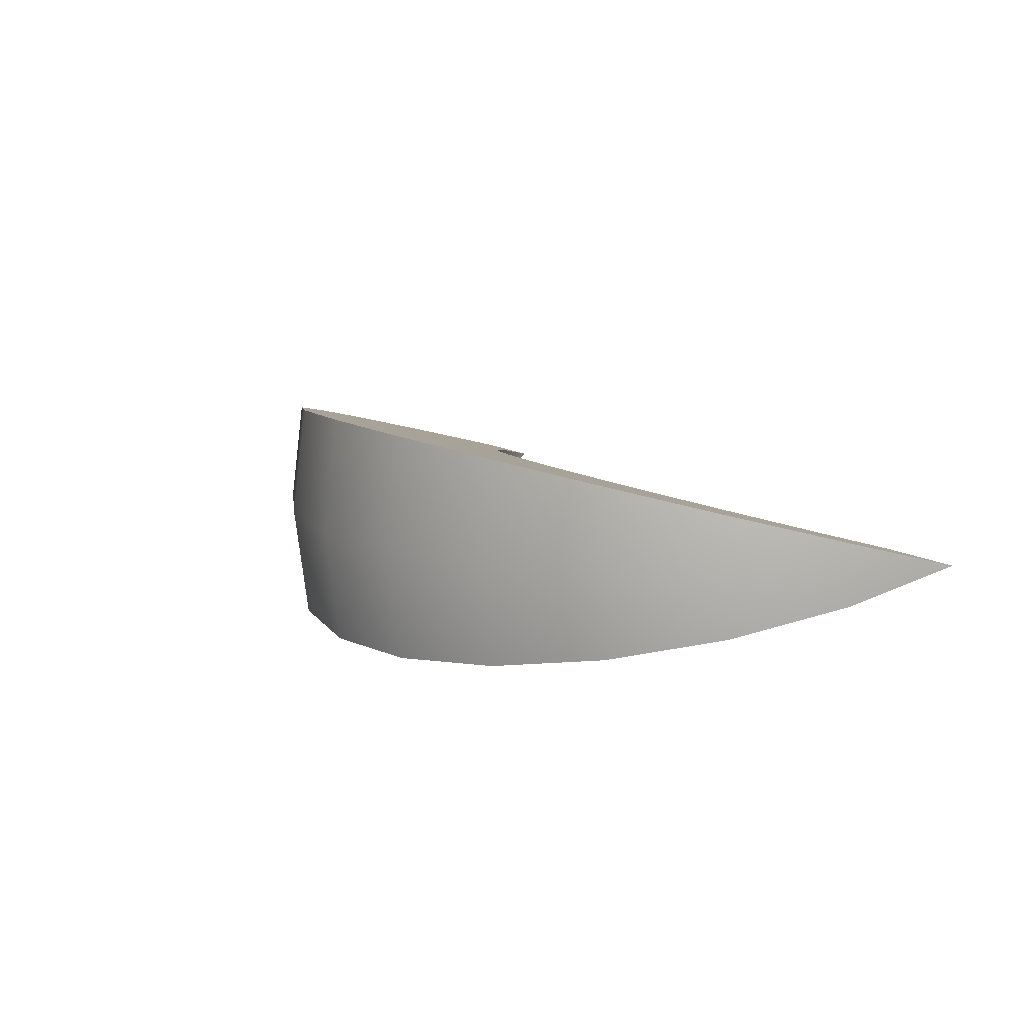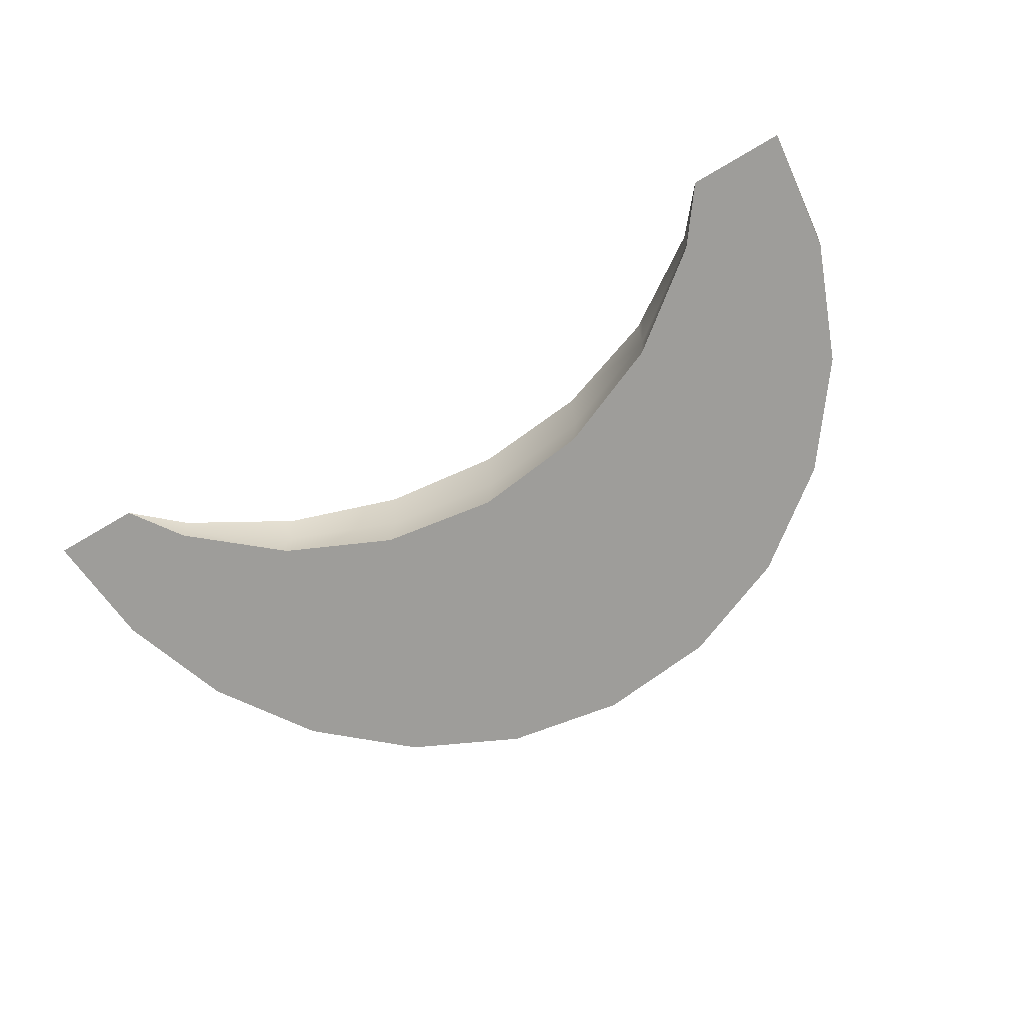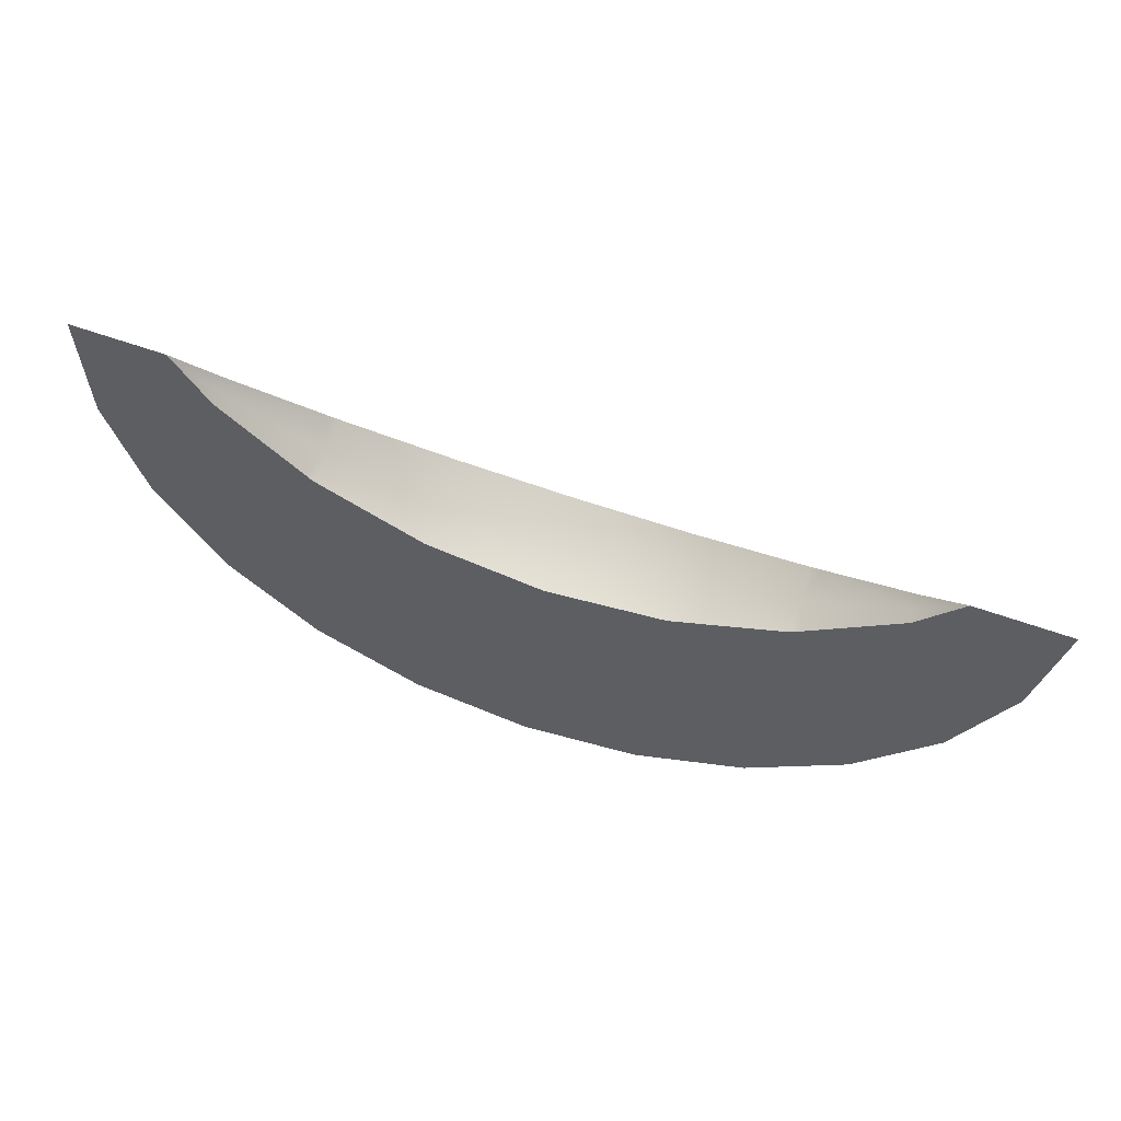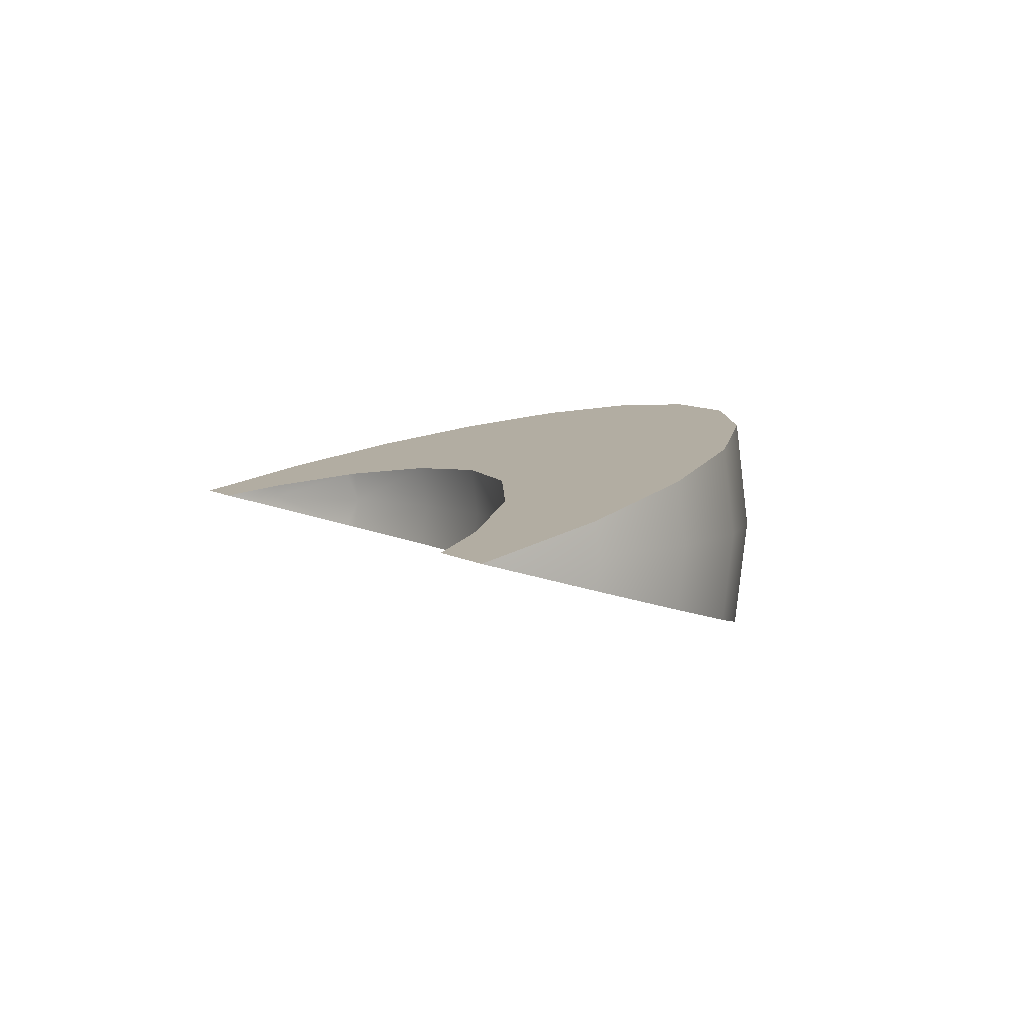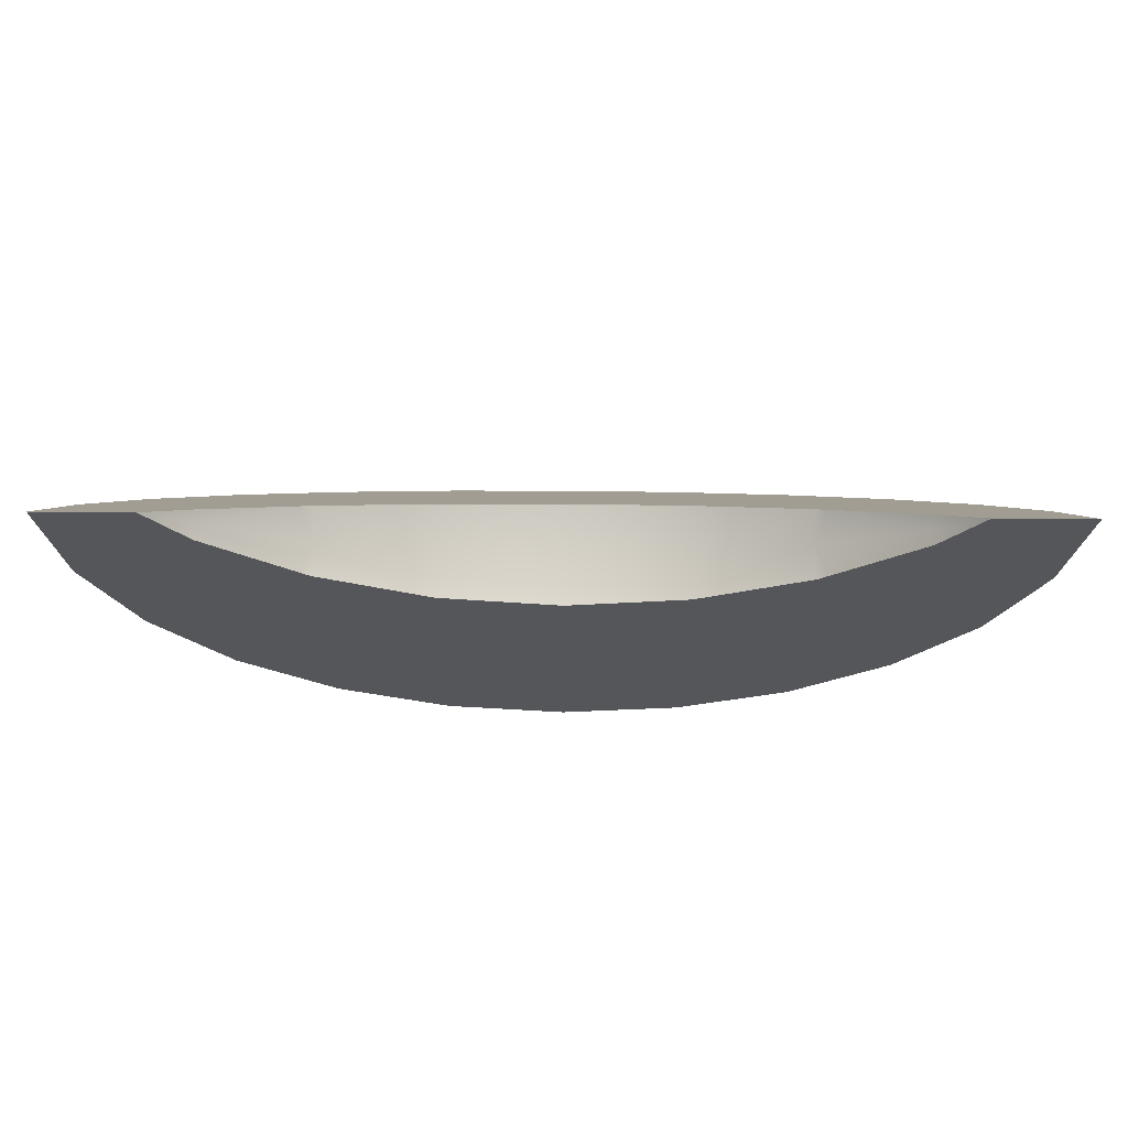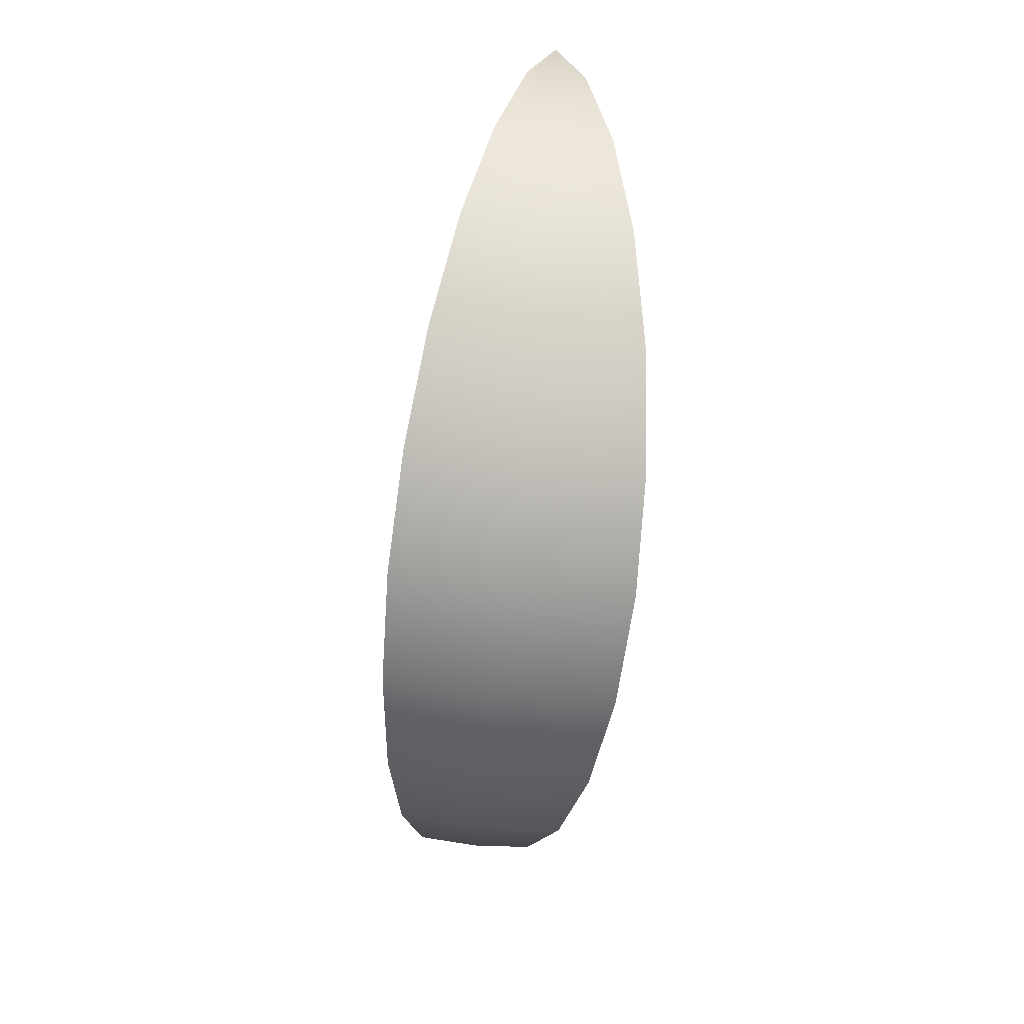
<metadata>
{"format":"obj","ext":"obj","renderer":"f3d","projection":"perspective","resolution":1024,"background":"white","views":[{"elev":10.6,"azim":60.1,"up":"+Z"},{"elev":-59.2,"azim":-147.7,"up":"+Z"},{"elev":71.9,"azim":-161.6,"up":"+Y"},{"elev":4.9,"azim":-113.7,"up":"+Z"},{"elev":79.6,"azim":0.4,"up":"+Y"},{"elev":-71.3,"azim":-96.0,"up":"+Y"}]}
</metadata>
<code>
o melon_cut.obj
g default
v -0.125 0.125 -0
v -0.1207 0.09265 -0
v -0.1207 0.09375 -0.008373
v -0.1207 0.09375 0.008373
v -0.1083 0.0625 -0
v -0.1083 0.06463 -0.01618
v -0.1083 0.06463 0.01618
v -0.08839 0.03661 -0
v -0.08839 0.03962 -0.02288
v -0.08839 0.03962 0.02288
v -0.0625 0.01675 -0
v -0.0625 0.02044 -0.02802
v -0.0625 0.02044 0.02802
v -0.03235 0.004259 -0
v -0.03235 0.008373 -0.03125
v -0.03235 0.008373 0.03125
v 7.806e-18 0 -0
v 7.806e-18 0.004259 -0.03235
v 7.806e-18 0.004259 0.03235
v 0.03235 0.004259 -0
v 0.03235 0.008373 -0.03125
v 0.03235 0.008373 0.03125
v 0.0625 0.01675 -0
v 0.0625 0.02044 -0.02802
v 0.0625 0.02044 0.02802
v 0.08839 0.03661 -0
v 0.08839 0.03962 -0.02288
v 0.08839 0.03962 0.02288
v 0.1083 0.0625 -0
v 0.1083 0.06463 -0.01618
v 0.1083 0.06463 0.01618
v 0.1207 0.09265 -0
v 0.1207 0.09375 -0.008373
v 0.1207 0.09375 0.008373
v 0.125 0.125 -0
v -0.09943 0.125 -0
v -0.09943 0.125 -2.425e-10
v 0.09943 0.125 -0
v 0.09943 0.125 -1.874e-10
v -0.09943 0.125 -0
v -0.08839 0.1111 -0.003724
v -0.08839 0.1111 0.003724
v -0.06498 0.09375 -0.008373
v -0.0625 0.09191 -0.008865
v -0.06498 0.09375 0.008373
v -0.0625 0.09191 0.008865
v -0.03235 0.07985 -0.0121
v -0.03235 0.07985 0.0121
v 3.576e-09 0.07574 -0.0132
v 3.576e-09 0.07574 0.0132
v 0.03235 0.07985 -0.0121
v 0.03235 0.07985 0.0121
v 0.0625 0.09191 -0.008865
v 0.0625 0.09191 0.008865
v 0.08839 0.1111 -0.003724
v 0.06498 0.09375 -0.008373
v 0.08839 0.1111 0.003724
v 0.06498 0.09375 0.008373
v 0.09943 0.125 -0
v -0.08839 0.1106 -0
v -0.0625 0.09075 -0
v -0.03235 0.07826 -0
v 3.576e-09 0.074 -0
v 0.03235 0.07826 -0
v 0.0625 0.09075 -0
v 0.08839 0.1106 -0
v -0.125 0.125 -0
v -0.1207 0.09375 -0.008373
v -0.1083 0.06463 -0.01618
v -0.08839 0.03962 -0.02288
v -0.0625 0.02044 -0.02802
v -0.03235 0.008373 -0.03125
v 7.806e-18 0.004259 -0.03235
v 0.03235 0.008373 -0.03125
v 0.0625 0.02044 -0.02802
v 0.08839 0.03962 -0.02288
v 0.1083 0.06463 -0.01618
v 0.1207 0.09375 -0.008373
v 0.125 0.125 -0
v -0.09943 0.125 -2.425e-10
v -0.08839 0.1111 -0.003724
v -0.06498 0.09375 -0.008373
v 0.06498 0.09375 -0.008373
v 0.08839 0.1111 -0.003724
v 0.09943 0.125 -1.874e-10
v -0.0625 0.09191 -0.008865
v -0.03235 0.07985 -0.0121
v 3.576e-09 0.07574 -0.0132
v 0.03235 0.07985 -0.0121
v 0.0625 0.09191 -0.008865
v -0.125 0.125 -0
v -0.1207 0.09375 0.008373
v -0.1083 0.06463 0.01618
v -0.08839 0.03962 0.02288
v -0.0625 0.02044 0.02802
v -0.03235 0.008373 0.03125
v 7.806e-18 0.004259 0.03235
v 0.03235 0.008373 0.03125
v 0.0625 0.02044 0.02802
v 0.08839 0.03962 0.02288
v 0.1083 0.06463 0.01618
v 0.1207 0.09375 0.008373
v 0.125 0.125 -0
v -0.09943 0.125 -0
v 0.09943 0.125 -0
v -0.08839 0.1111 0.003724
v -0.06498 0.09375 0.008373
v 0.06498 0.09375 0.008373
v 0.08839 0.1111 0.003724
v -0.0625 0.09191 0.008865
v -0.03235 0.07985 0.0121
v 3.576e-09 0.07574 0.0132
v 0.03235 0.07985 0.0121
v 0.0625 0.09191 0.008865
g melon
f 3 2 1
f 2 4 1
f 3 6 5 2
f 2 5 7 4
f 6 9 8 5
f 5 8 10 7
f 9 12 11 8
f 8 11 13 10
f 12 15 14 11
f 11 14 16 13
f 15 18 17 14
f 14 17 19 16
f 18 21 20 17
f 17 20 22 19
f 21 24 23 20
f 20 23 25 22
f 24 27 26 23
f 23 26 28 25
f 27 30 29 26
f 26 29 31 28
f 30 33 32 29
f 29 32 34 31
f 33 35 32
f 32 35 34
f 41 40 60
f 40 42 60
f 47 44 61 62
f 61 46 48 62
f 49 47 62 63
f 62 48 50 63
f 63 64 51 49
f 50 52 64 63
f 64 65 53 51
f 52 54 65 64
f 59 55 66
f 57 59 66
f 1 36 37
f 38 35 39
f 44 43 61
f 43 60 61
f 41 60 43
f 45 46 61
f 60 45 61
f 60 42 45
f 56 53 65
f 66 56 65
f 66 55 56
f 54 58 65
f 58 66 65
f 57 66 58
f 76 70 69 77
f 71 70 76 75
f 74 72 71 75
f 72 74 73
f 81 82 68
f 80 81 68
f 67 80 68
f 84 78 83
f 84 85 78
f 85 79 78
f 83 78 77
f 68 82 69
f 82 86 69
f 86 87 69
f 87 88 69
f 69 88 77
f 88 89 77
f 90 83 77
f 89 90 77
f 94 100 101 93
f 95 99 100 94
f 96 98 99 95
f 98 96 97
f 103 105 102
f 102 109 108
f 105 109 102
f 104 91 92
f 106 104 92
f 107 106 92
f 102 108 101
f 107 92 93
f 110 107 93
f 111 110 93
f 112 111 93
f 112 93 101
f 113 112 101
f 114 113 101
f 108 114 101

</code>
